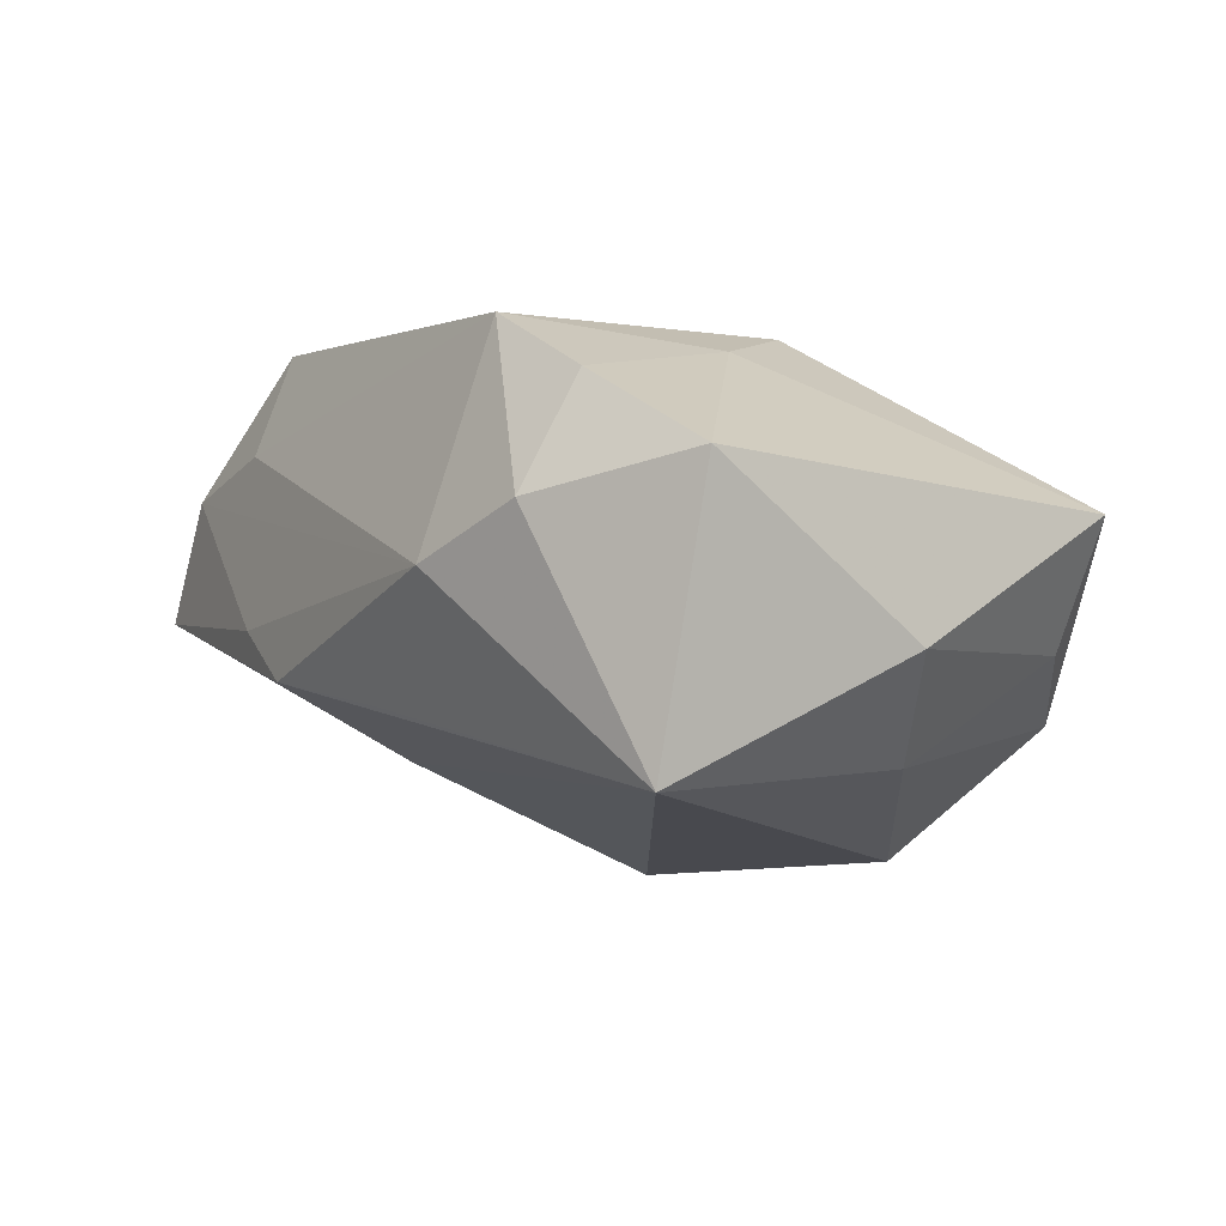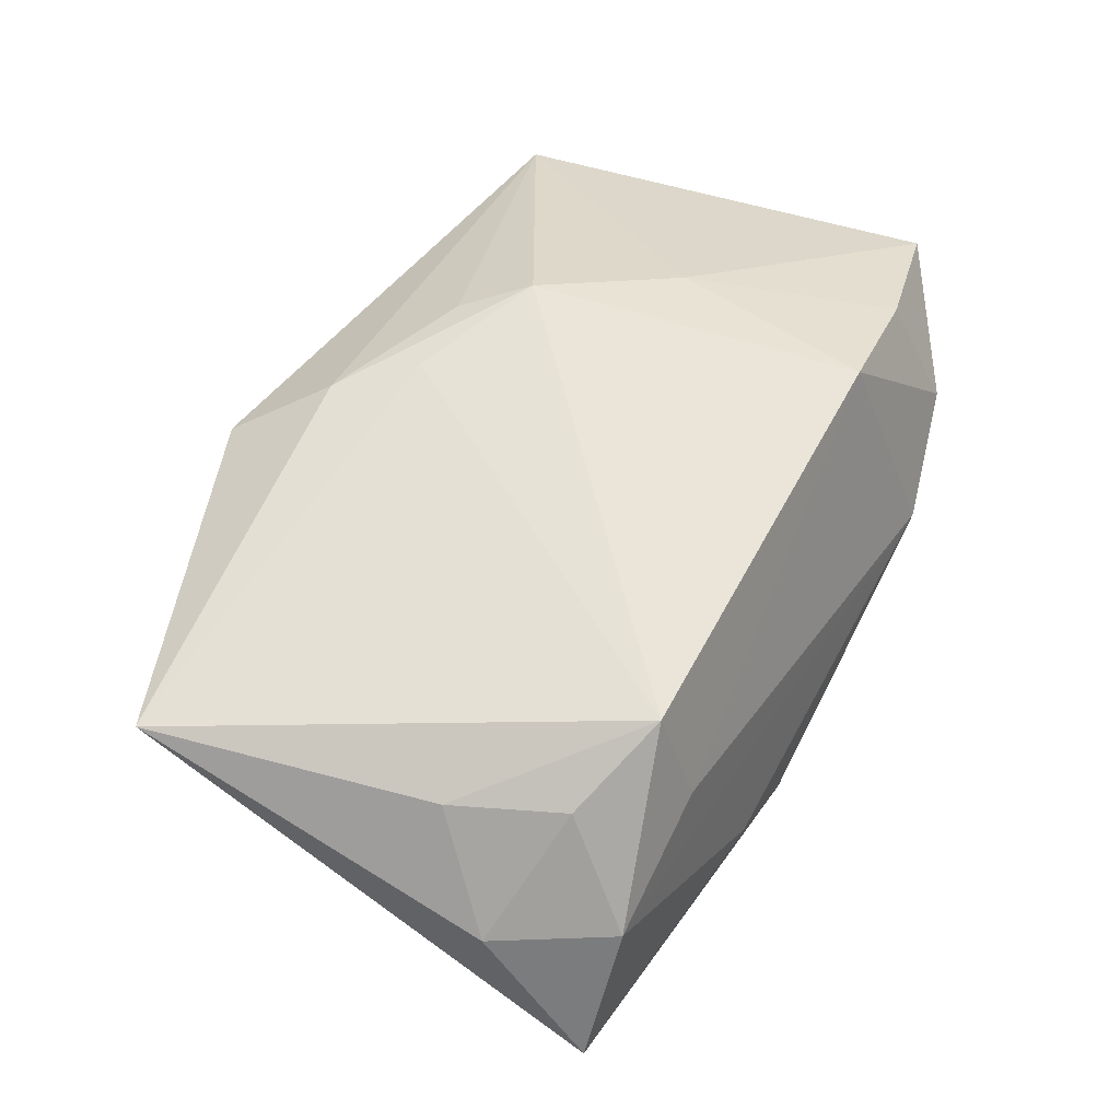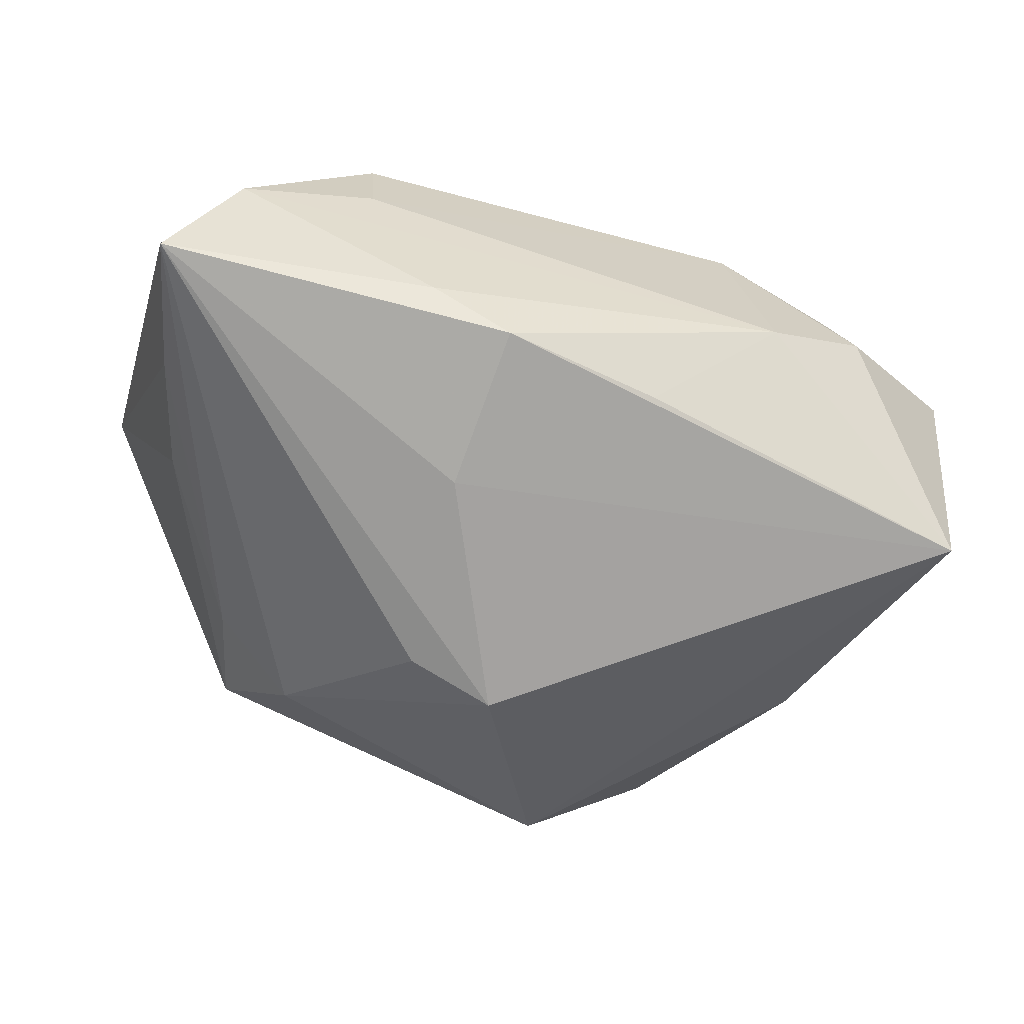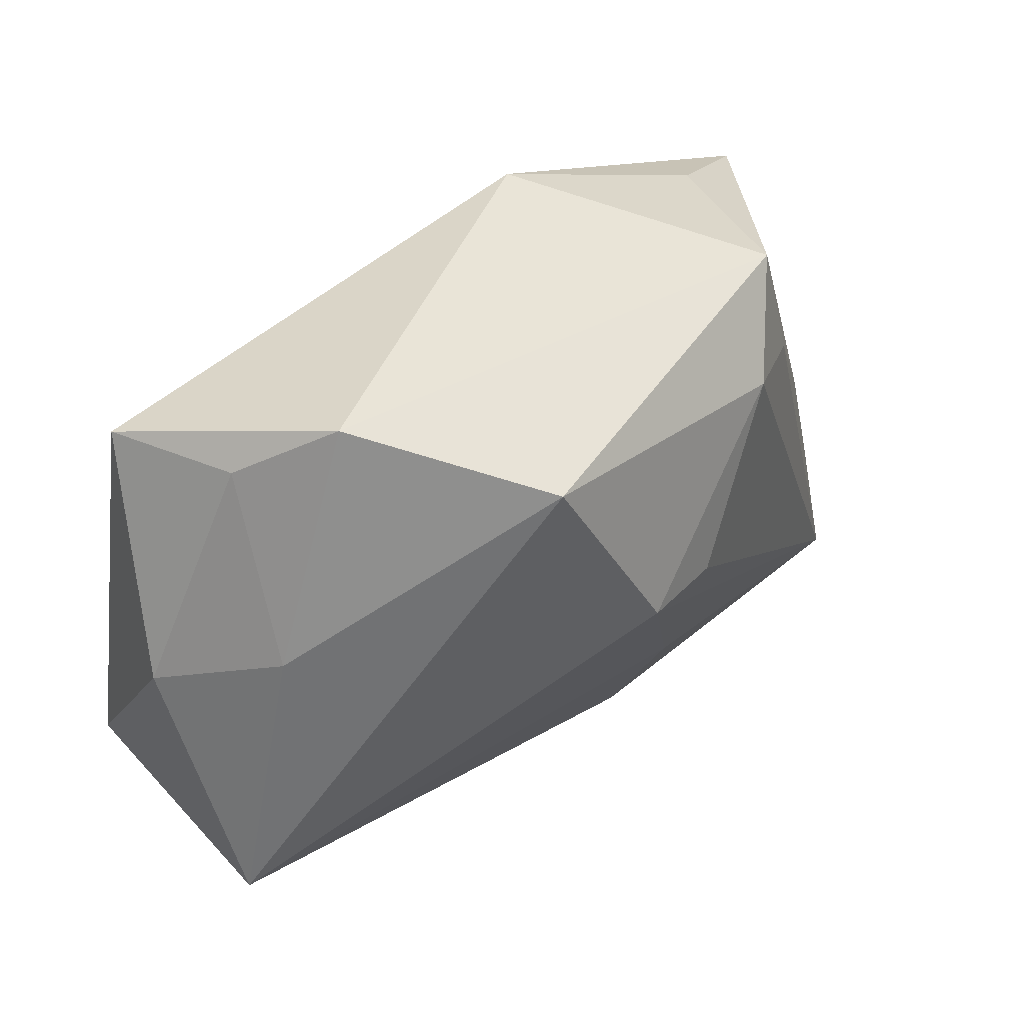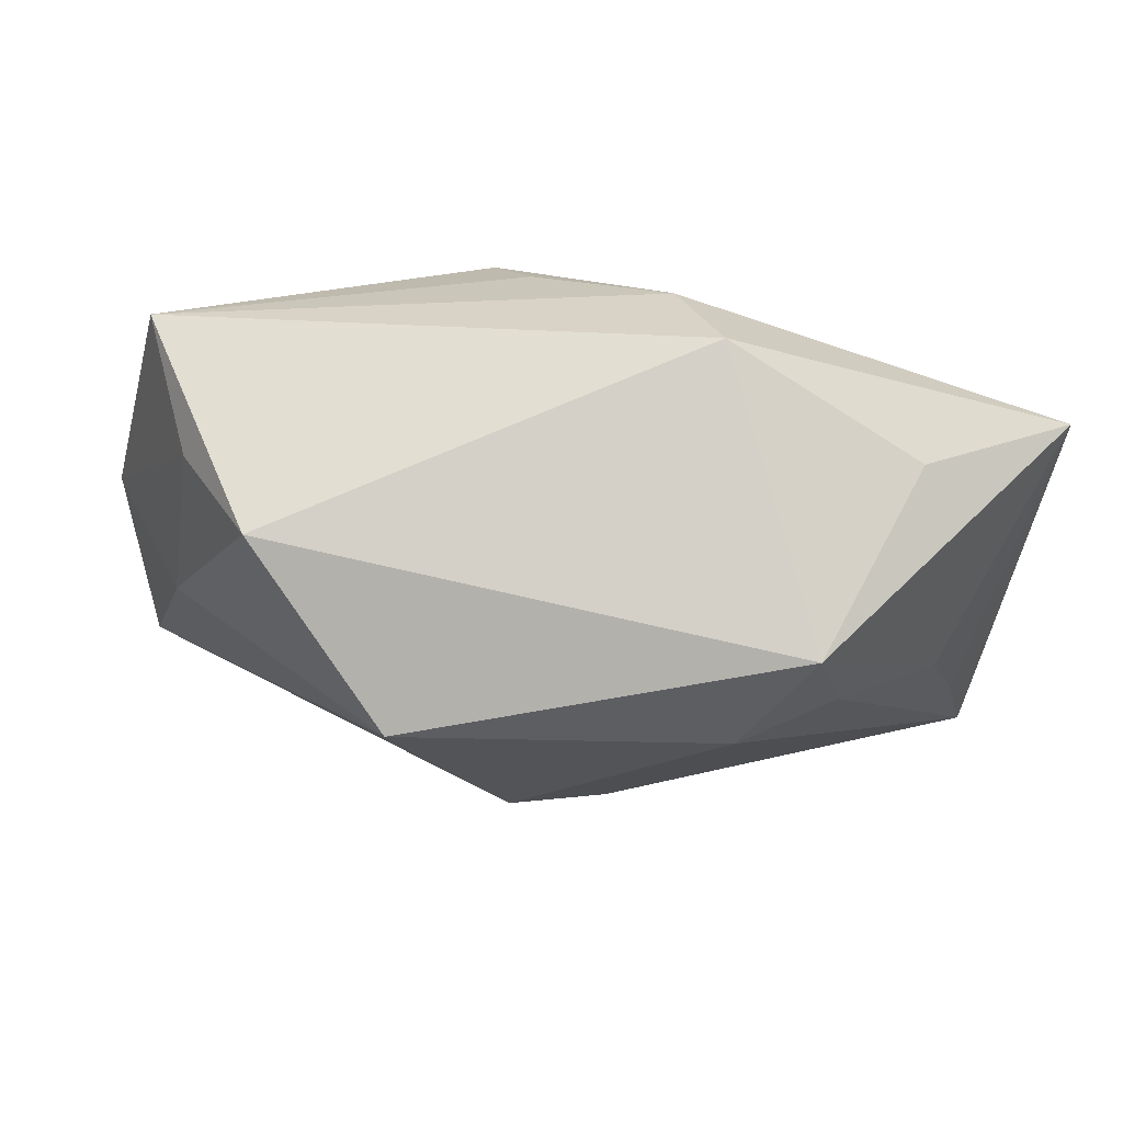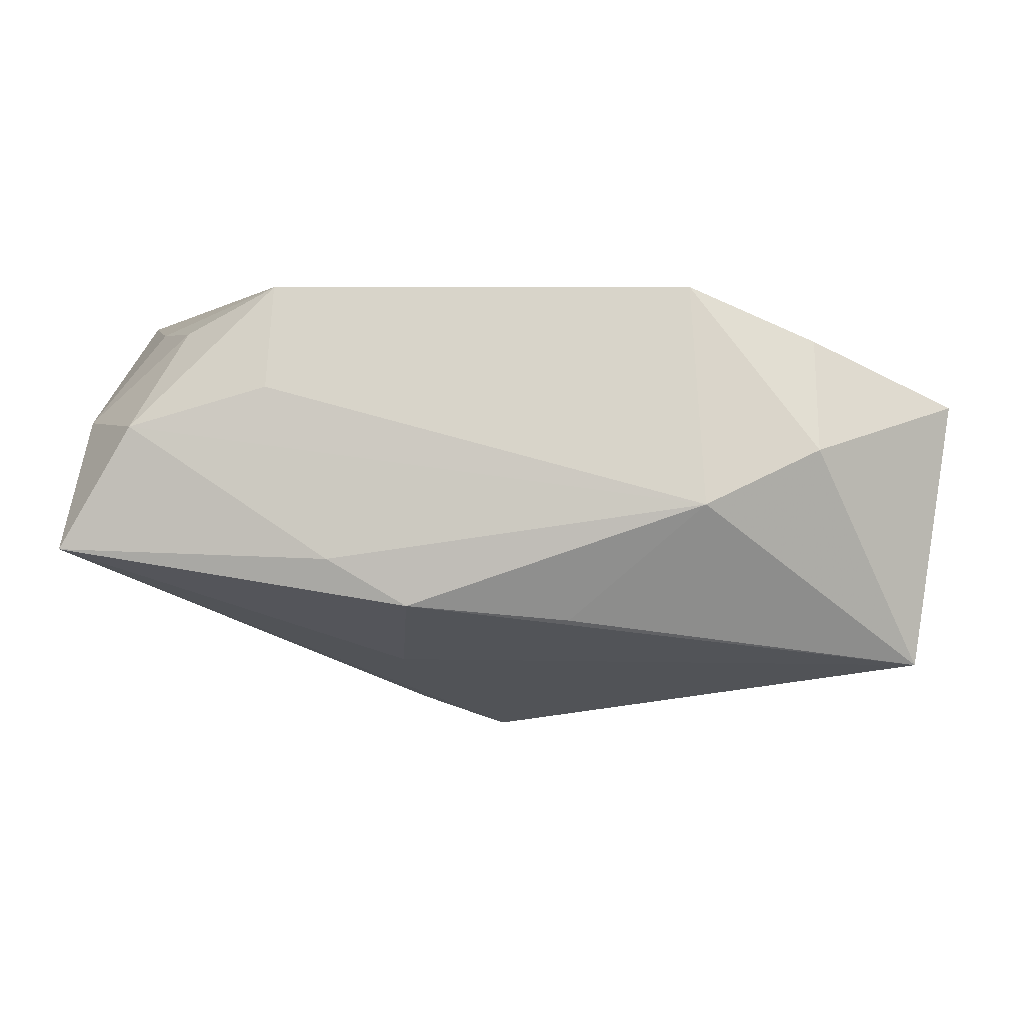
<metadata>
{"format":"obj","ext":"obj","renderer":"f3d","projection":"perspective","resolution":1024,"background":"white","views":[{"elev":0.0,"azim":58.6,"up":"+Z"},{"elev":59.0,"azim":-62.5,"up":"+Z"},{"elev":-45.2,"azim":-18.1,"up":"+Z"},{"elev":41.9,"azim":146.7,"up":"+Y"},{"elev":78.6,"azim":-165.8,"up":"+Y"},{"elev":5.8,"azim":1.0,"up":"+Z"}]}
</metadata>
<code>
v 0.02045 -0.002348 0.0182
v 0.03203 0.00618 -0.01488
v -0.03952 -0.01003 -0.003653
v -0.005335 0.02028 0.01848
v 0.02813 -0.02061 0.0155
v 0.02348 0.02817 -0.01247
v -0.01946 0.01824 -0.01789
v -0.01732 -0.0278 -0.004312
v 0.008641 0.0227 -0.02497
v -0.02271 -0.02103 0.02063
v 0.04143 -0.018 0.009114
v -0.04117 0.01814 0.01609
v 0.01634 -0.02138 0.02063
v 0.01152 0.008751 0.02063
v -0.01057 0.02817 0.01319
v -0.03616 0.002084 -0.00423
v 0.005075 -0.02617 -0.01024
v -0.02919 0.02428 0.007832
v -0.02437 0.02726 -0.01105
v -0.00175 0.003834 -0.02608
v 0.02809 -0.0262 0.00569
v -0.009939 -0.0282 -0.008616
v -0.02319 -0.02456 0.0114
v -0.02731 0.01549 -0.01159
v -0.04158 -0.0144 0.007385
v 0.007536 0.01439 0.01879
v -0.0315 -0.0175 0.01611
v -0.009911 0.003087 -0.0231
v 0.03736 0.02227 0.005078
v -0.01112 -0.01479 -0.0159
v -0.04278 -0.02456 -0.003846
v 0.03821 -0.02056 -0.01533
v 0.0409 0.001404 -0.005381
v -0.03595 -0.02453 0.007674
v -0.03554 -0.007701 0.01581
v 0.0175 -0.02887 0.0009074
v -0.0003021 0.01388 0.01976
v 0.03113 0.02255 -0.006249
f 30 31 20
f 22 17 36
f 31 30 22
f 12 19 16
f 33 11 32
f 36 17 32
f 32 30 20
f 17 22 32
f 32 22 30
f 23 34 36
f 10 34 23
f 35 10 12
f 36 34 8
f 8 22 36
f 8 34 31
f 31 22 8
f 20 31 28
f 28 7 20
f 31 7 28
f 24 7 31
f 19 7 24
f 24 16 19
f 31 12 3
f 12 16 3
f 3 24 31
f 16 24 3
f 9 32 20
f 20 7 9
f 9 7 19
f 4 15 12
f 18 19 12
f 12 15 18
f 18 15 19
f 14 10 13
f 13 23 36
f 10 23 13
f 1 5 11
f 14 13 1
f 1 13 5
f 11 5 21
f 36 32 21
f 21 32 11
f 21 13 36
f 5 13 21
f 27 34 10
f 10 35 27
f 31 34 25
f 25 12 31
f 25 35 12
f 34 27 25
f 25 27 35
f 33 32 2
f 32 9 2
f 19 15 6
f 6 9 19
f 6 2 9
f 12 10 37
f 37 4 12
f 37 10 14
f 14 4 37
f 26 4 14
f 29 6 15
f 15 4 29
f 4 26 29
f 29 26 14
f 14 1 29
f 29 11 33
f 29 1 11
f 38 29 33
f 6 29 38
f 33 2 38
f 2 6 38

</code>
